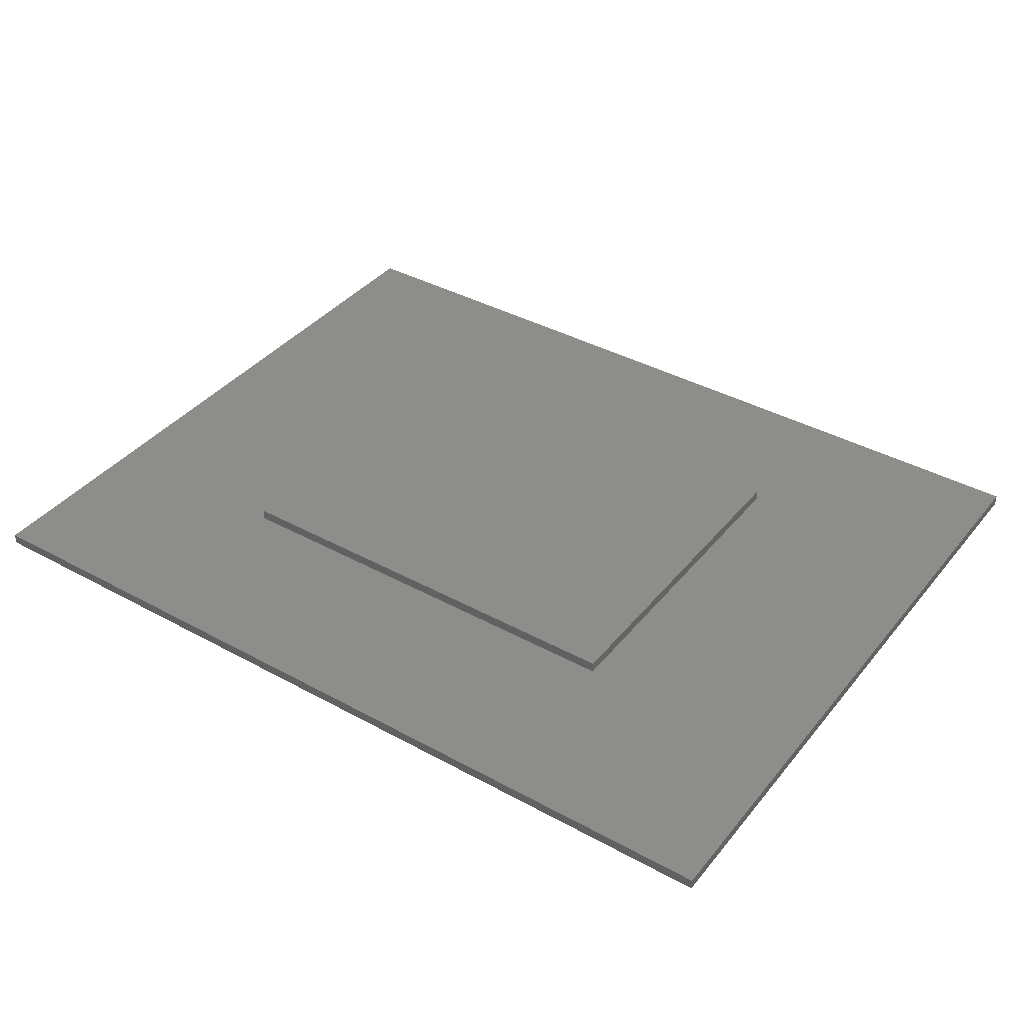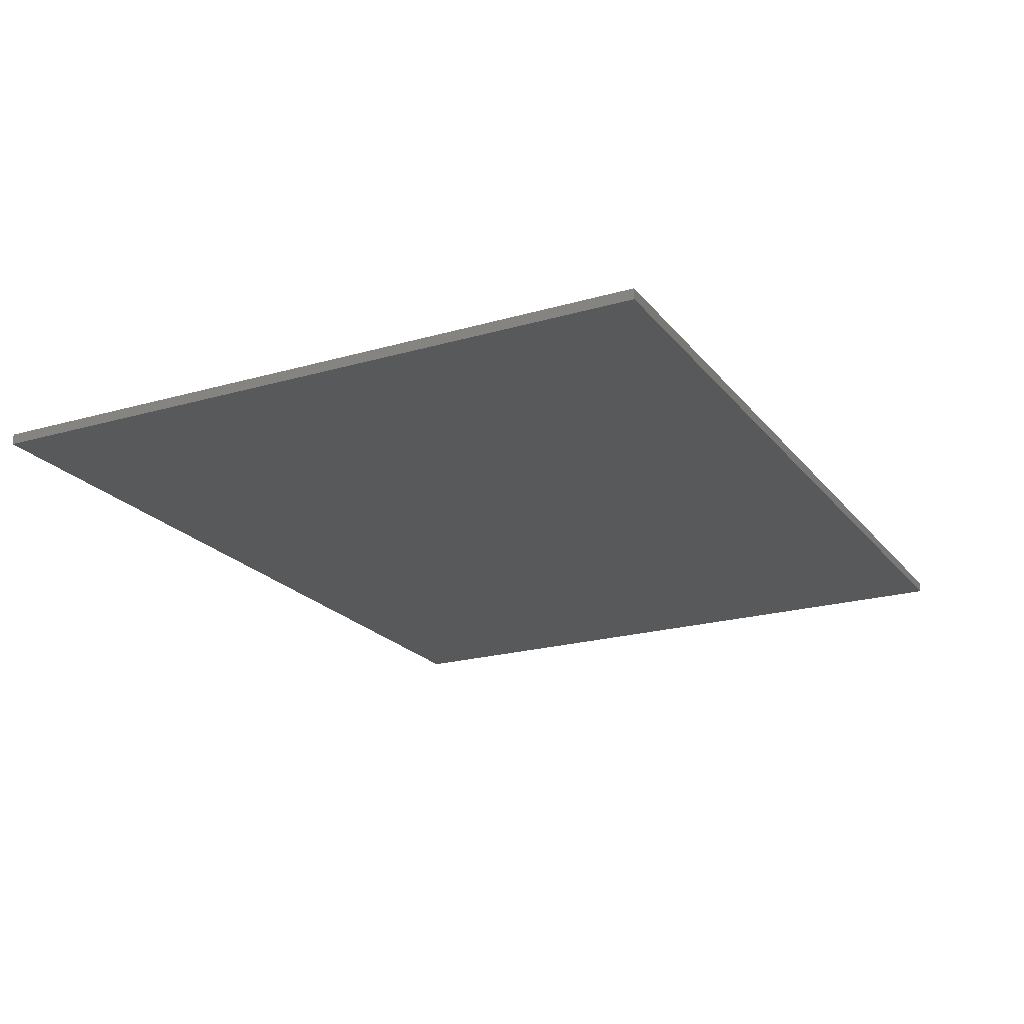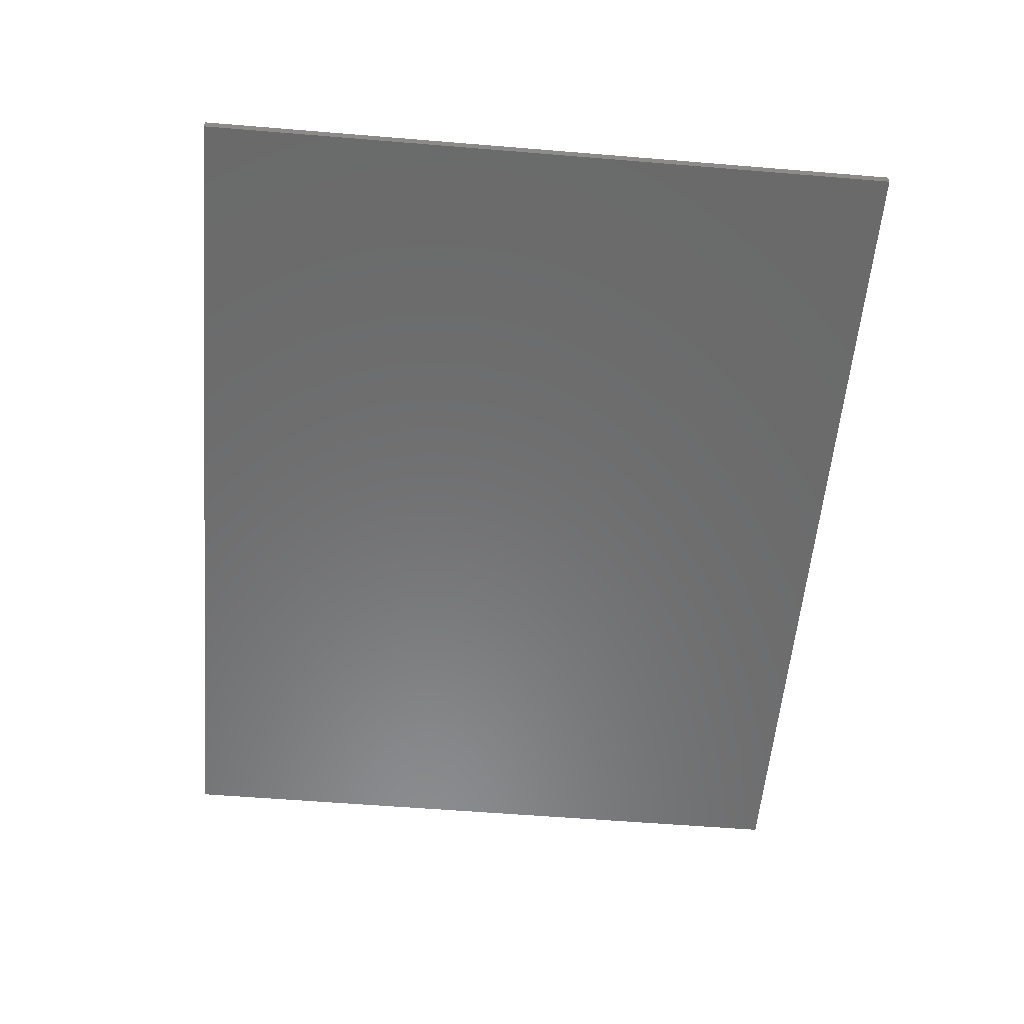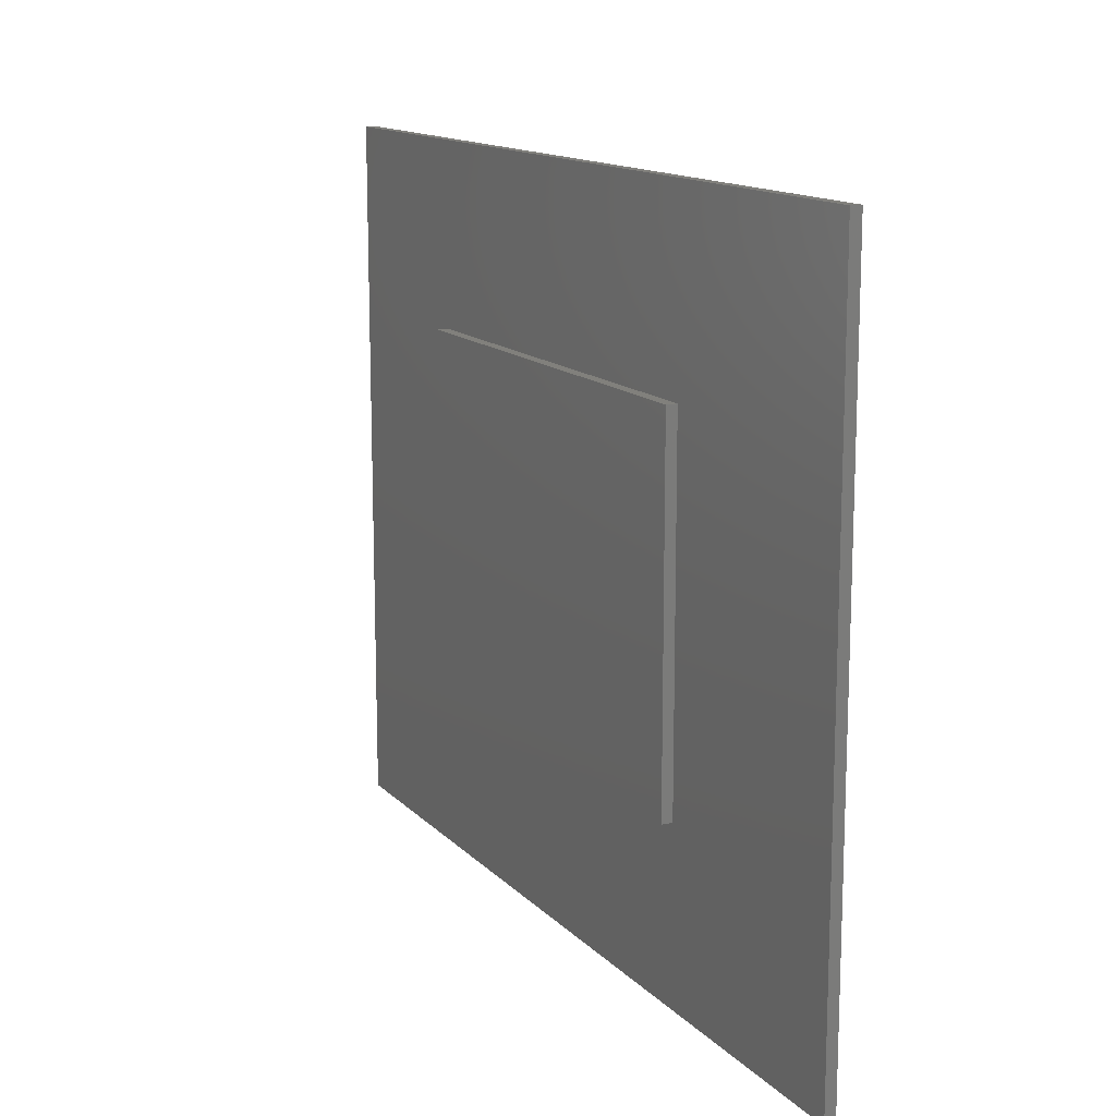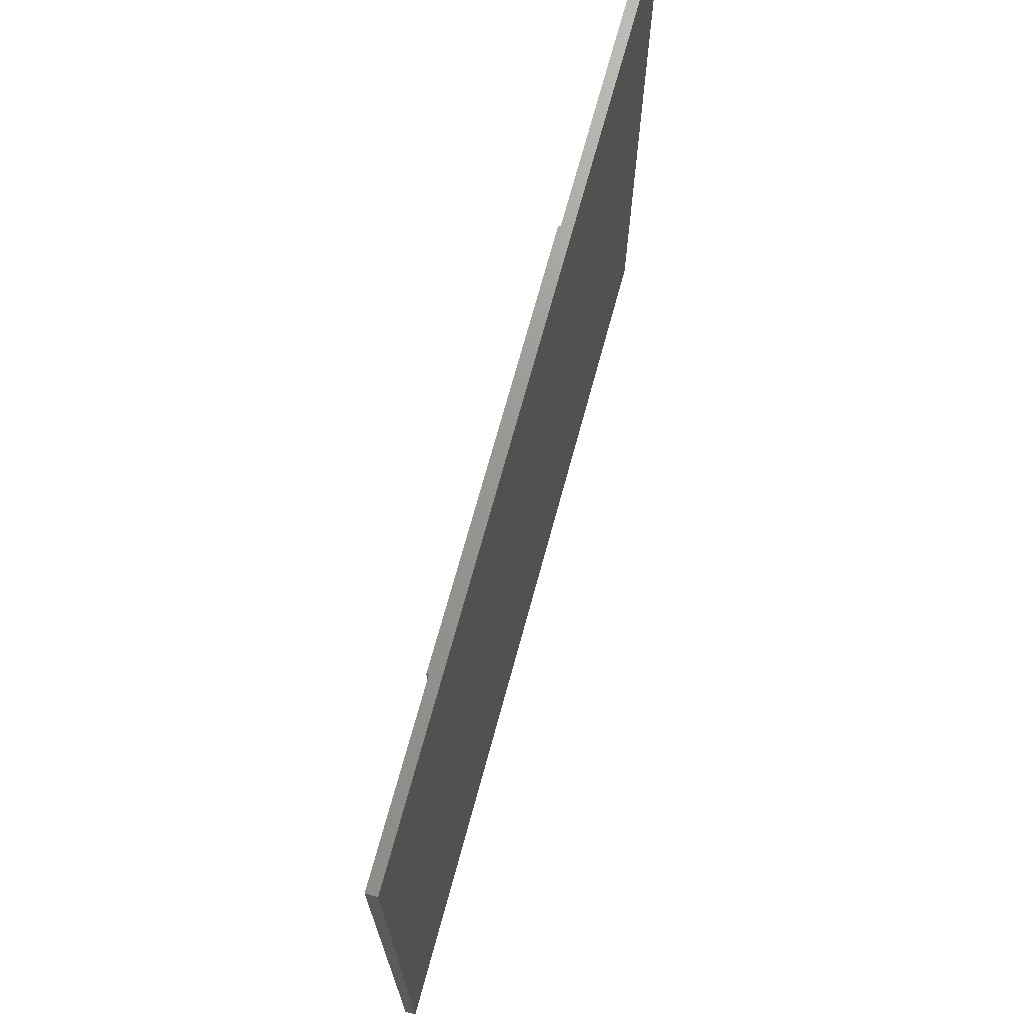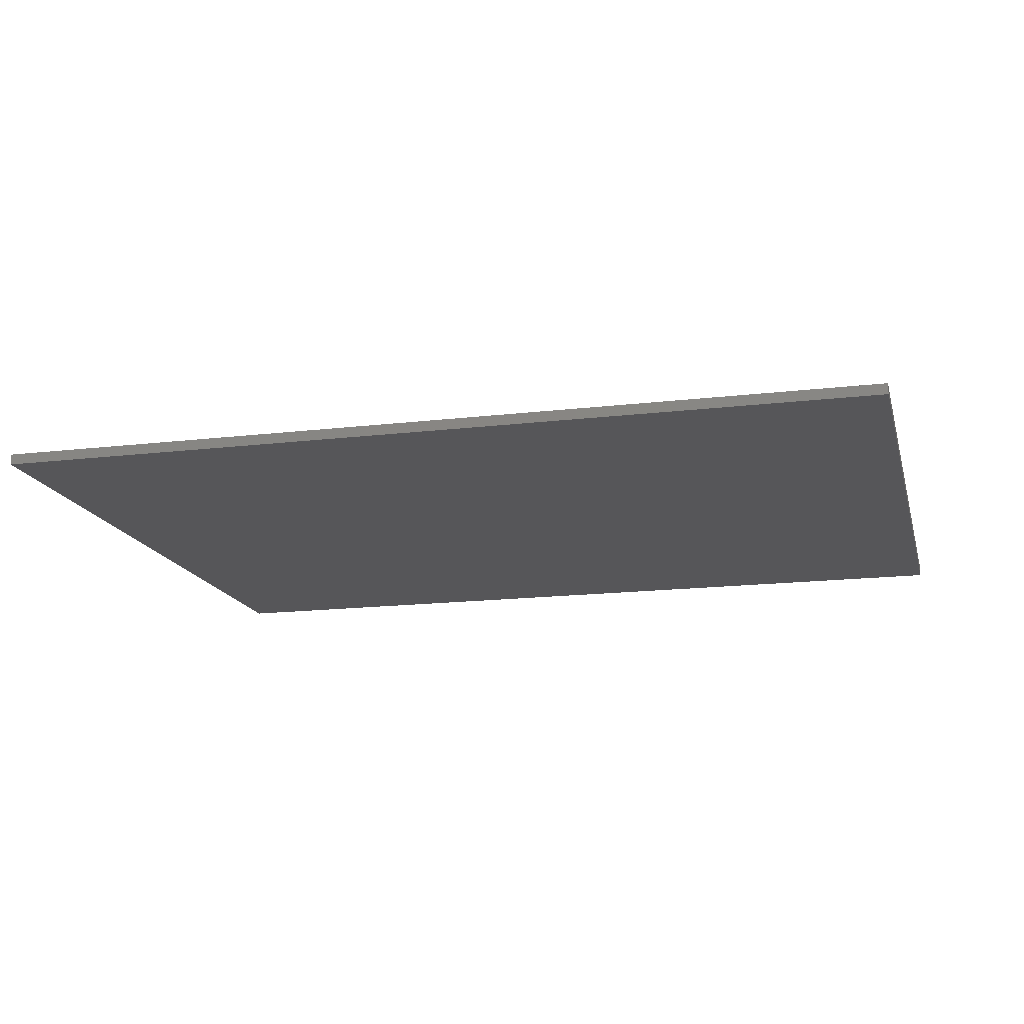
<metadata>
{"format":"stl","ext":"stl","renderer":"f3d","projection":"perspective","resolution":1024,"background":"white","views":[{"elev":38.8,"azim":-145.4,"up":"+Z"},{"elev":-21.2,"azim":117.3,"up":"+Z"},{"elev":-57.1,"azim":-94.9,"up":"+Z"},{"elev":13.8,"azim":63.5,"up":"+Y"},{"elev":70.4,"azim":105.2,"up":"+Y"},{"elev":-16.1,"azim":-166.0,"up":"+Z"}]}
</metadata>
<code>
# stl→obj: 16 verts, 24 faces
v 20.82 16.38 2
v 20.82 49.14 3
v 20.82 49.14 2
v 20.82 16.38 3
v 62.46 16.38 3
v 62.46 49.14 3
v 62.46 49.14 2
v 62.46 16.38 2
v 0 0 0
v 0 65.52 1
v 0 65.52 0
v 0 0 1
v 83.28 0 1
v 83.28 65.52 1
v 83.28 65.52 0
v 83.28 0 0
f 1 2 3
f 2 1 4
f 2 5 6
f 5 2 4
f 5 7 6
f 7 5 8
f 1 7 8
f 7 1 3
f 1 5 4
f 5 1 8
f 7 2 6
f 2 7 3
f 9 10 11
f 10 9 12
f 10 13 14
f 13 10 12
f 13 15 14
f 15 13 16
f 15 10 14
f 10 15 11
f 9 15 16
f 15 9 11
f 9 13 12
f 13 9 16

</code>
